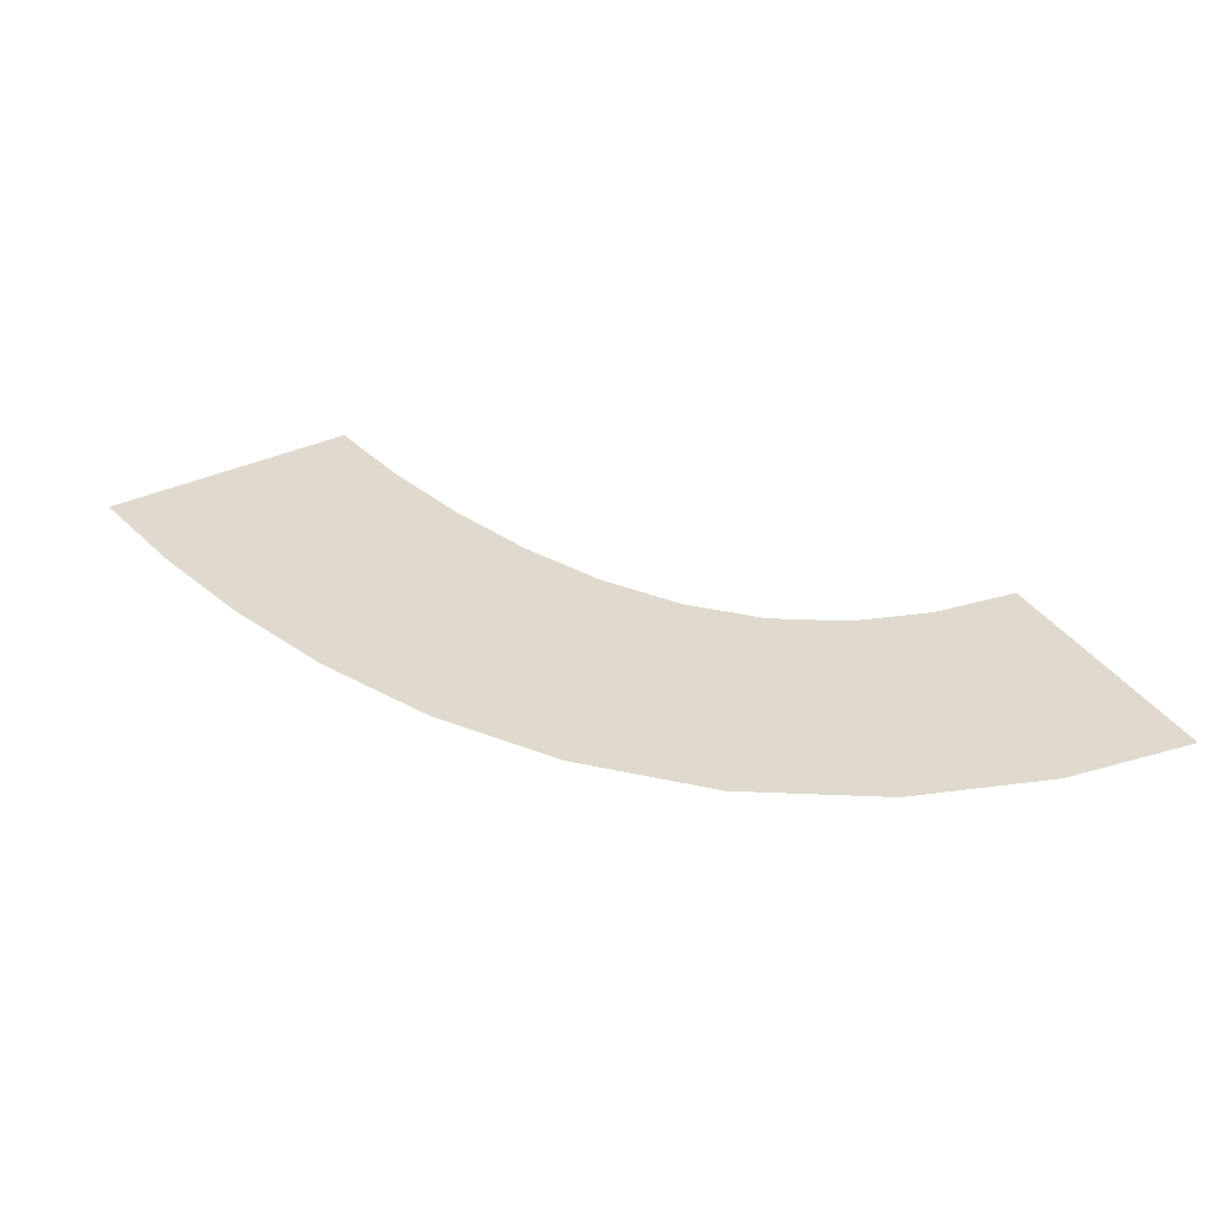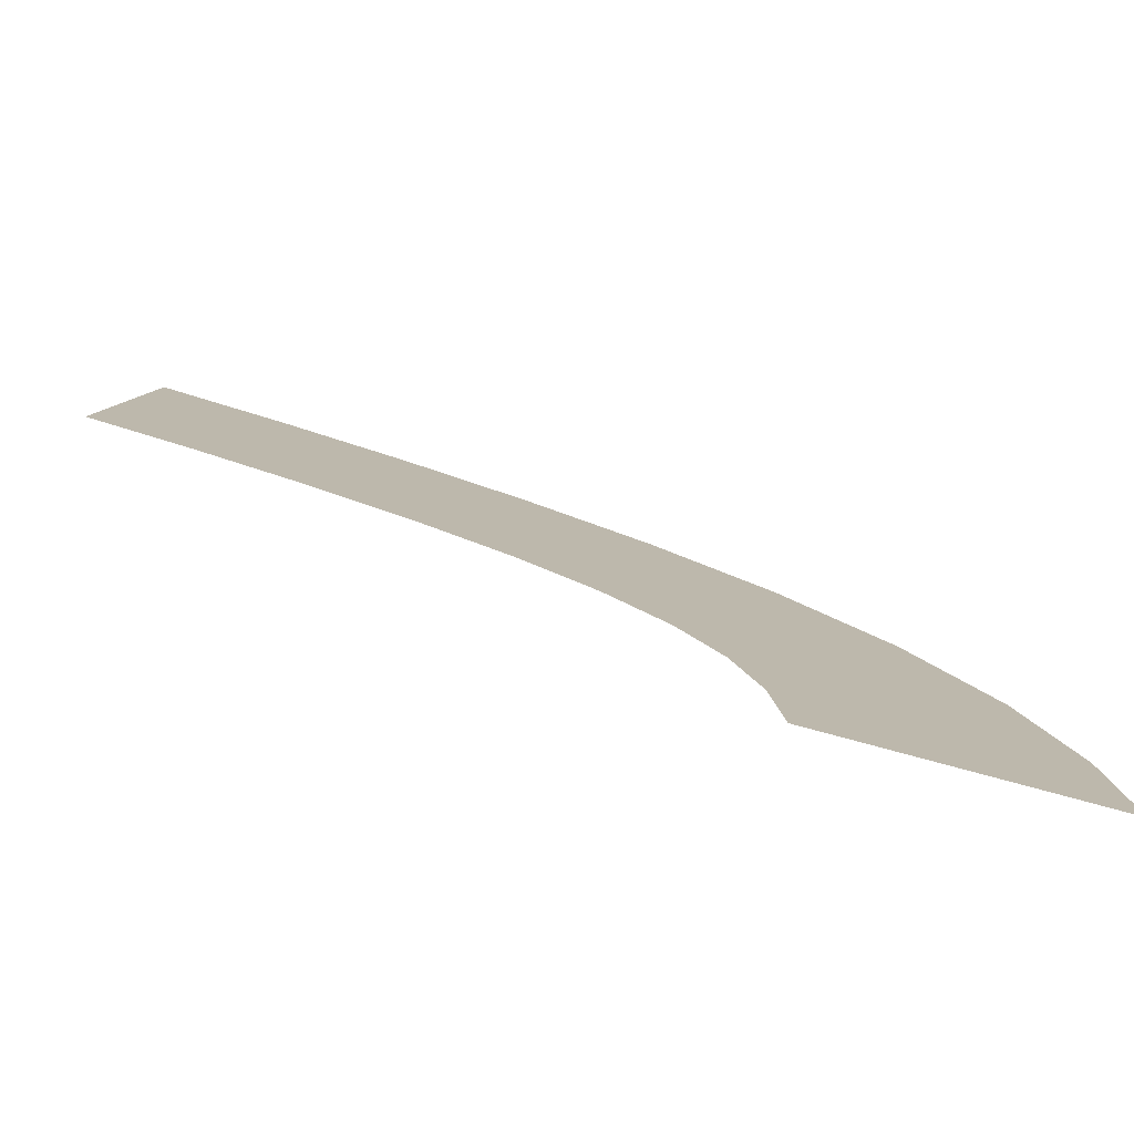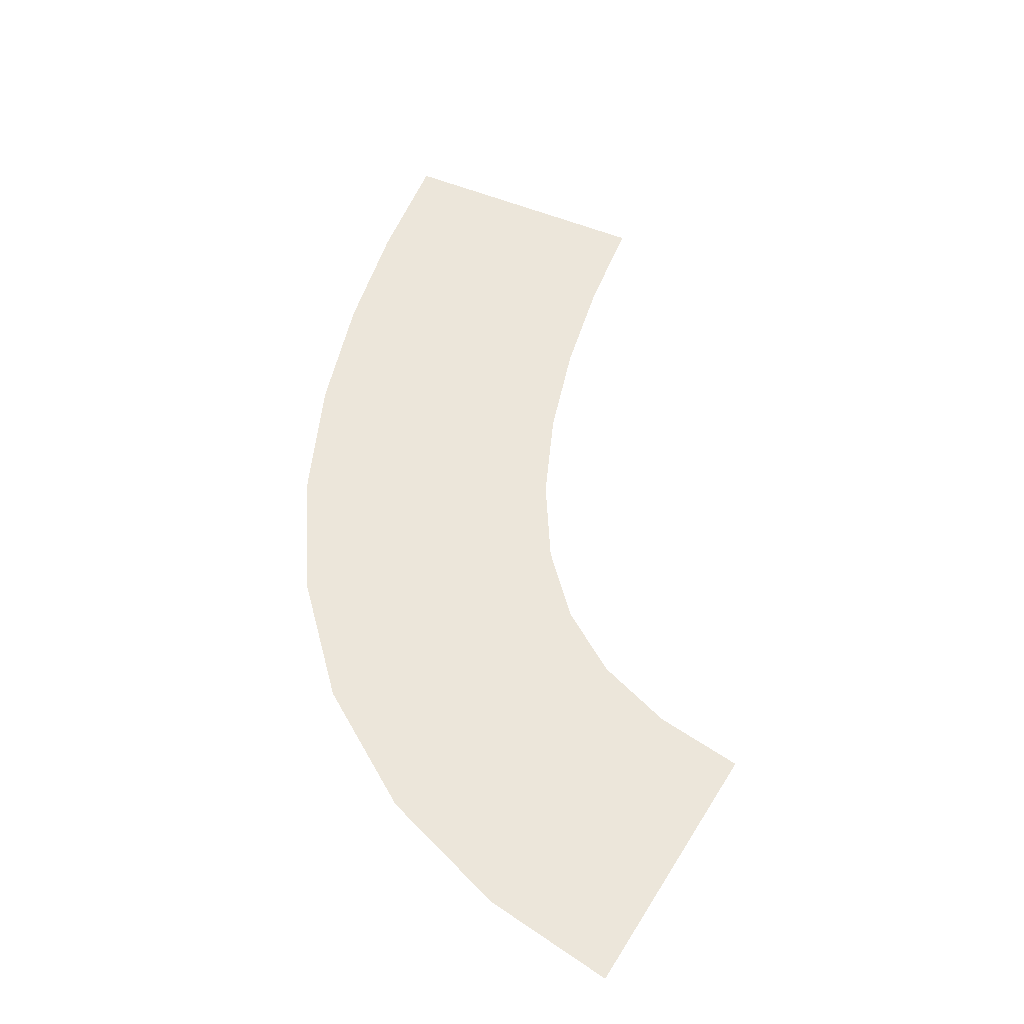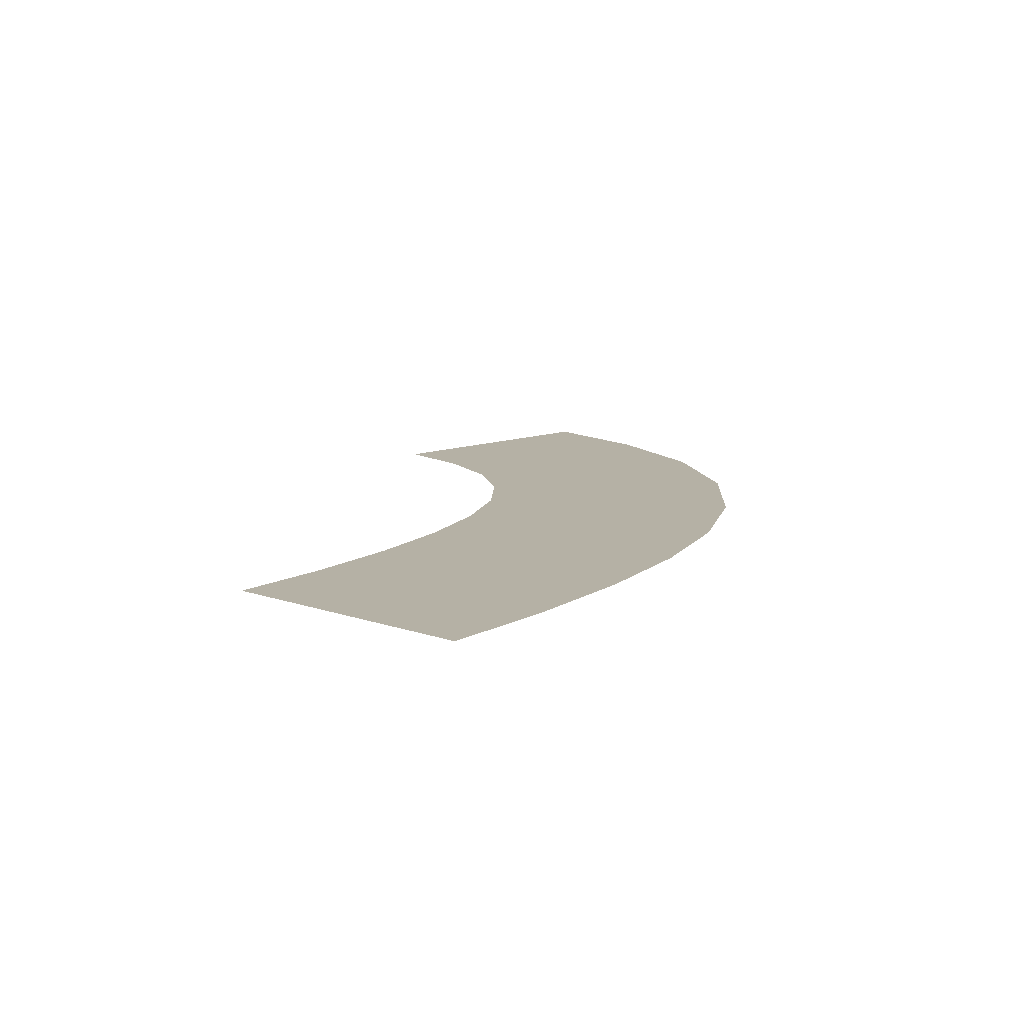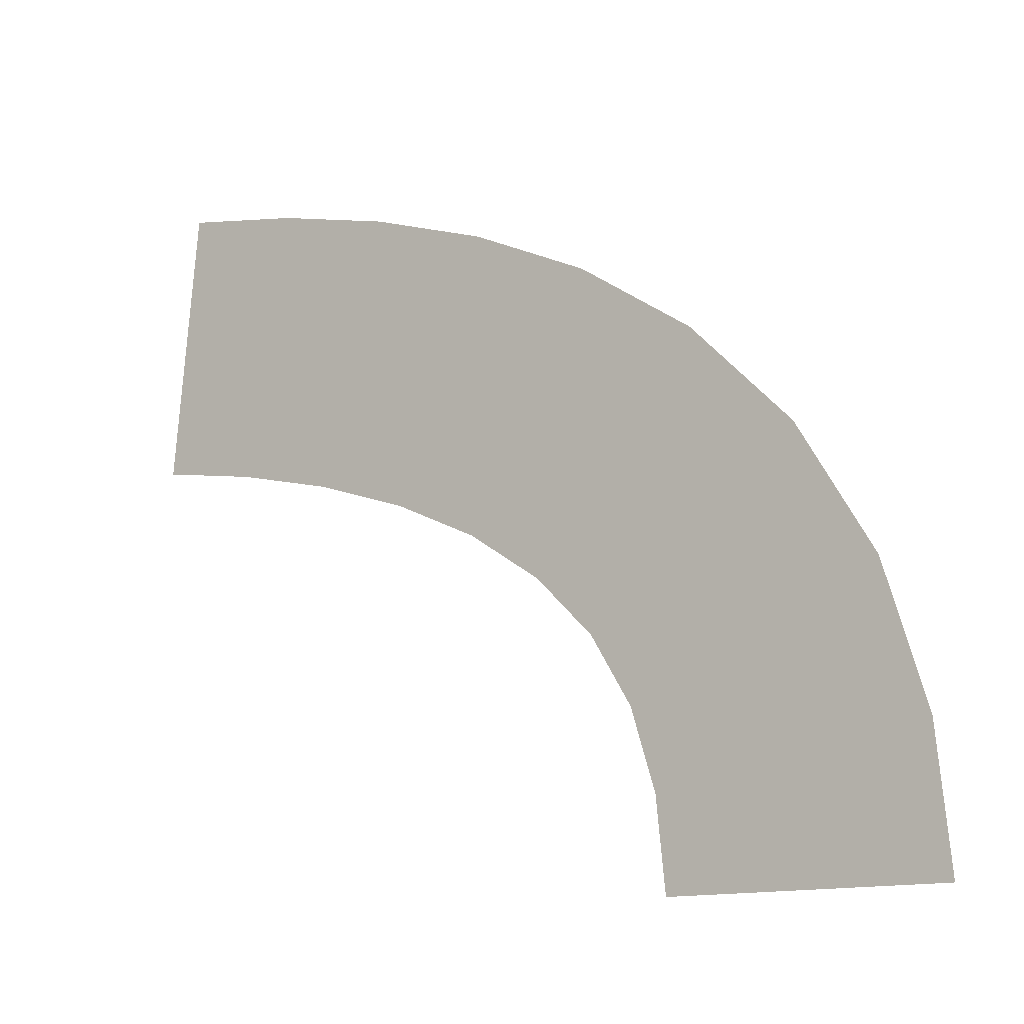
<metadata>
{"format":"obj","ext":"obj","renderer":"f3d","projection":"perspective","resolution":1024,"background":"white","views":[{"elev":32.9,"azim":61.7,"up":"+Y"},{"elev":-79.0,"azim":-15.5,"up":"+Z"},{"elev":54.6,"azim":119.6,"up":"+Y"},{"elev":11.8,"azim":-43.5,"up":"+Y"},{"elev":-10.8,"azim":35.2,"up":"+Z"}]}
</metadata>
<code>
g RoadCut4
v -298.6 0.03 85.08
v -298.6 0.03 85.08
v -297.3 0.03 97.02
v -297.3 0.03 97.02
v -294 0.03 84.42
v -294 0.03 84.42
v -291.9 0.03 96.23
v -291.9 0.03 96.23
v -289.5 0.03 83.45
v -289.5 0.03 83.45
v -286.5 0.03 95.06
v -286.5 0.03 95.06
v -285.3 0.03 82.12
v -285.3 0.03 82.12
v -281.1 0.03 93.38
v -281.1 0.03 93.38
v -281.4 0.03 80.42
v -281.4 0.03 80.42
v -275.8 0.03 91.04
v -275.8 0.03 91.04
v -278.1 0.03 78.3
v -278.1 0.03 78.3
v -270.7 0.03 87.75
v -270.7 0.03 87.75
v -275.5 0.03 75.76
v -275.5 0.03 75.76
v -266.1 0.03 83.32
v -266.1 0.03 83.32
v -273.6 0.03 72.8
v -273.6 0.03 72.8
v -262.7 0.03 77.78
v -262.7 0.03 77.78
v -272.5 0.03 69.34
v -272.5 0.03 69.34
v -260.8 0.03 71.69
v -260.8 0.03 71.69
v -272.1 0.03 65.38
v -272.1 0.03 65.38
v -260.1 0.03 65.72
v -260.1 0.03 65.72
f 5 1 3
f 7 5 3
f 9 5 7
f 11 9 7
f 13 9 11
f 15 13 11
f 17 13 15
f 19 17 15
f 21 17 19
f 23 21 19
f 25 21 23
f 27 25 23
f 29 25 27
f 31 29 27
f 33 29 31
f 35 33 31
f 37 33 35
f 39 37 35

</code>
